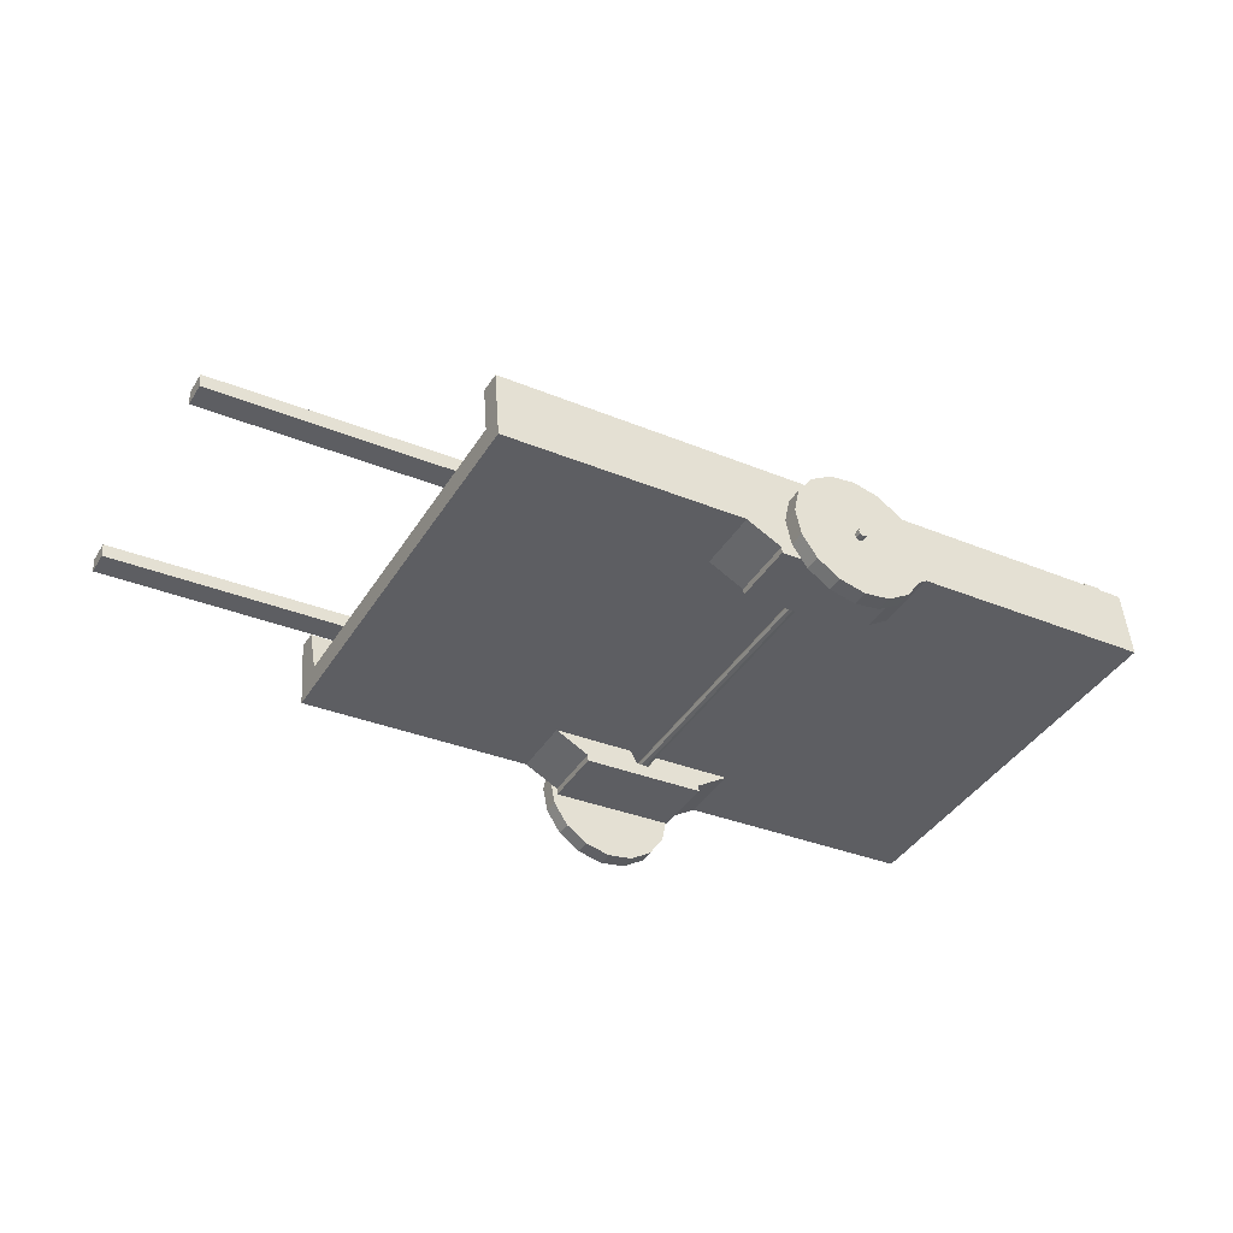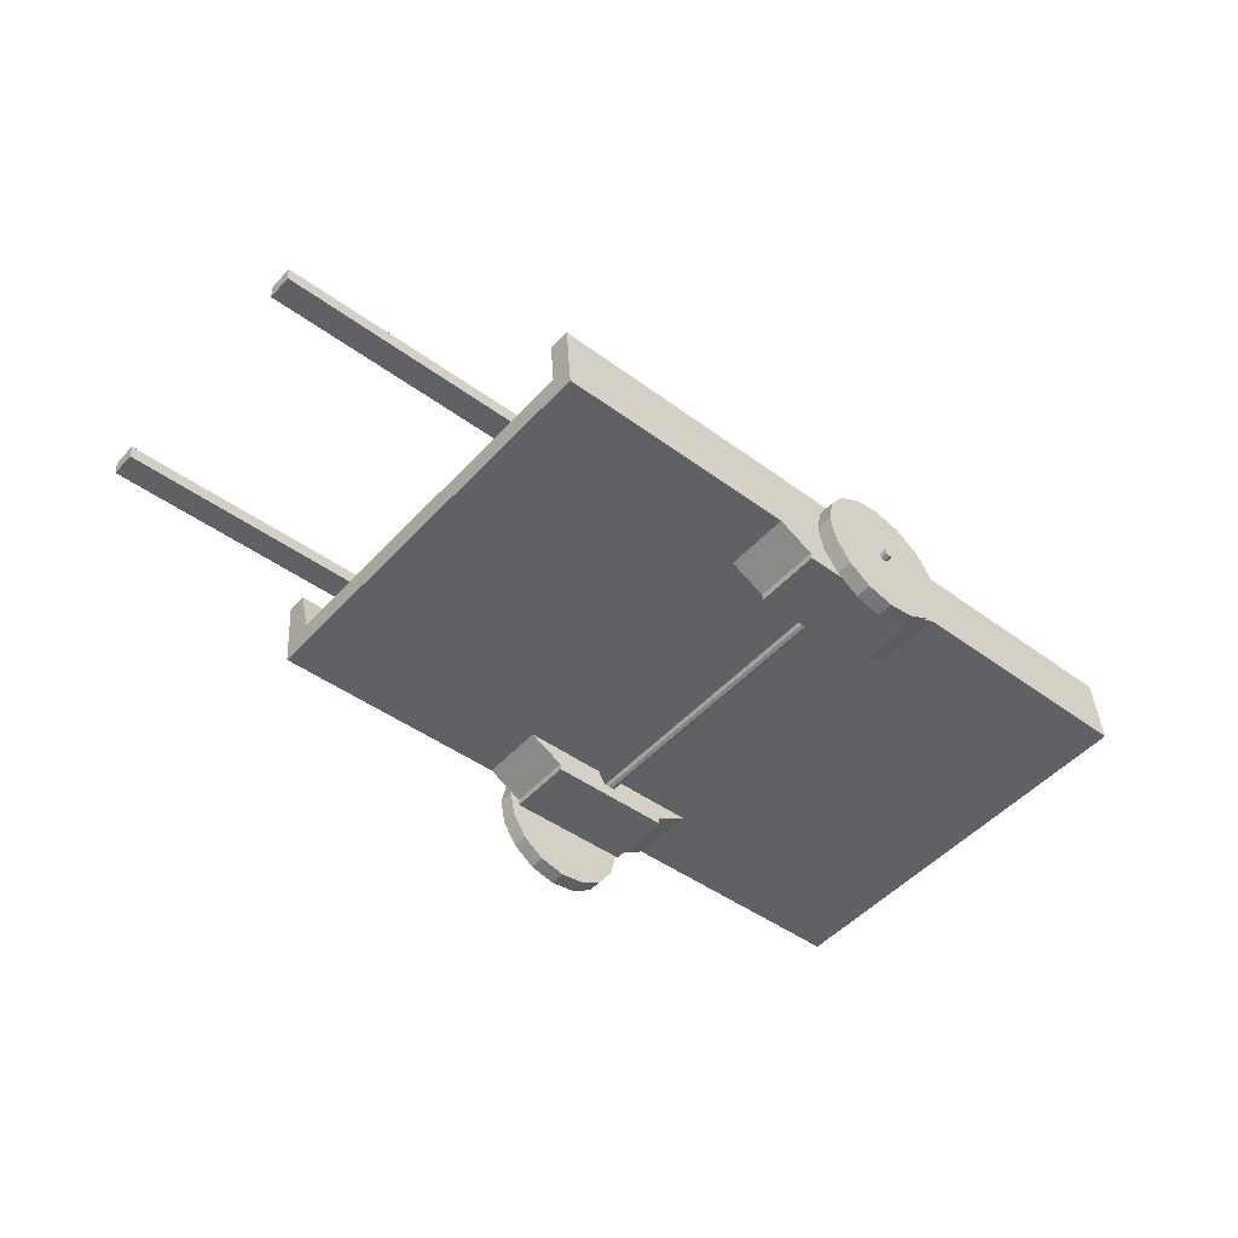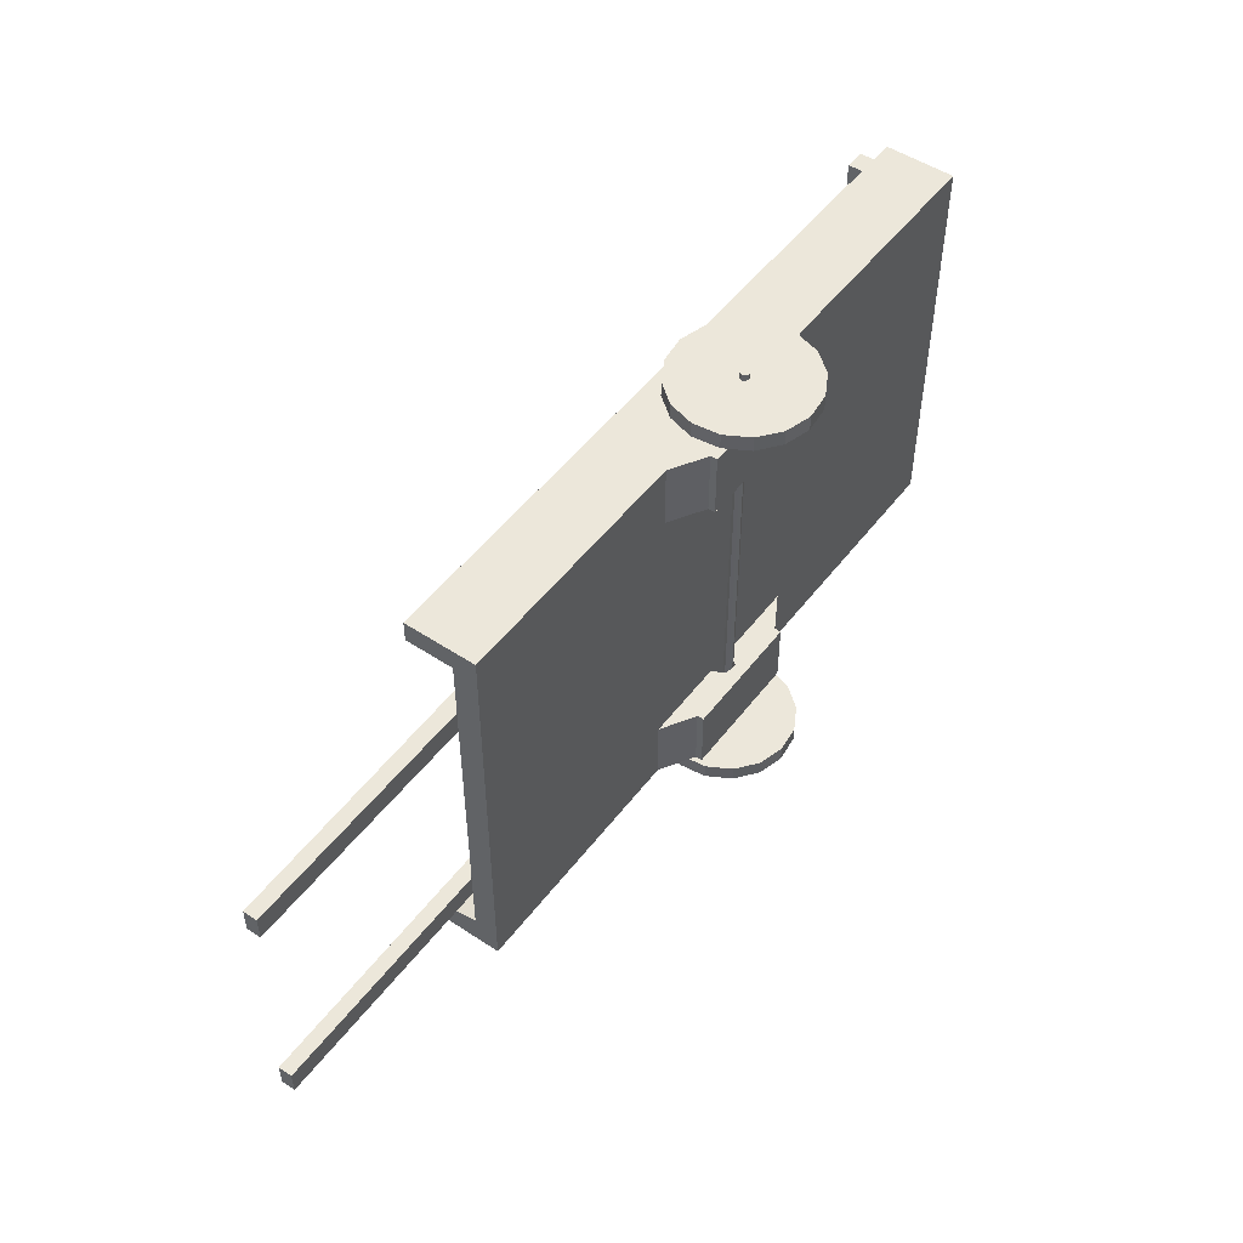
<metadata>
{"format":"obj","ext":"obj","renderer":"f3d","projection":"perspective","resolution":1024,"background":"white","views":[{"elev":-41.7,"azim":-29.8,"up":"+Y"},{"elev":-50.7,"azim":-41.0,"up":"+Y"},{"elev":50.6,"azim":-49.4,"up":"+Z"}]}
</metadata>
<code>
g Cylinder
v 0.000427 0.000477 -0.705
v 0.000427 0.000477 -0.6586
v 0.2045 0.000477 -0.705
v 0.2045 0.000477 -0.705
v 0.2045 0.000477 -0.6586
v 0.2045 0.000477 -0.6586
v 0.189 0.07858 -0.705
v 0.189 0.07858 -0.705
v 0.189 0.07858 -0.6586
v 0.189 0.07858 -0.6586
v 0.1447 0.1448 -0.705
v 0.1447 0.1448 -0.705
v 0.1447 0.1448 -0.6586
v 0.1447 0.1448 -0.6586
v 0.07853 0.189 -0.705
v 0.07853 0.189 -0.705
v 0.07853 0.189 -0.6586
v 0.07853 0.189 -0.6586
v 0.000427 0.2046 -0.705
v 0.000427 0.2046 -0.705
v 0.000427 0.2046 -0.6586
v 0.000427 0.2046 -0.6586
v -0.07768 0.189 -0.705
v -0.07768 0.189 -0.705
v -0.07768 0.189 -0.6586
v -0.07768 0.189 -0.6586
v -0.1439 0.1448 -0.705
v -0.1439 0.1448 -0.705
v -0.1439 0.1448 -0.6586
v -0.1439 0.1448 -0.6586
v -0.1881 0.07858 -0.705
v -0.1881 0.07858 -0.705
v -0.1881 0.07858 -0.6586
v -0.1881 0.07858 -0.6586
v -0.2037 0.000477 -0.705
v -0.2037 0.000477 -0.705
v -0.2037 0.000477 -0.6586
v -0.2037 0.000477 -0.6586
v -0.1881 -0.07763 -0.705
v -0.1881 -0.07763 -0.705
v -0.1881 -0.07763 -0.6586
v -0.1881 -0.07763 -0.6586
v -0.1439 -0.1438 -0.705
v -0.1439 -0.1438 -0.705
v -0.1439 -0.1438 -0.6586
v -0.1439 -0.1438 -0.6586
v -0.07768 -0.1881 -0.705
v -0.07768 -0.1881 -0.705
v -0.07768 -0.1881 -0.6586
v -0.07768 -0.1881 -0.6586
v 0.000427 -0.2036 -0.705
v 0.000427 -0.2036 -0.705
v 0.000427 -0.2036 -0.6586
v 0.000427 -0.2036 -0.6586
v 0.07853 -0.1881 -0.705
v 0.07853 -0.1881 -0.705
v 0.07853 -0.1881 -0.6586
v 0.07853 -0.1881 -0.6586
v 0.1447 -0.1438 -0.705
v 0.1447 -0.1438 -0.705
v 0.1447 -0.1438 -0.6586
v 0.1447 -0.1438 -0.6586
v 0.189 -0.07763 -0.705
v 0.189 -0.07763 -0.705
v 0.189 -0.07763 -0.6586
v 0.189 -0.07763 -0.6586
v 0.000427 0.000477 0.641
v 0.000427 0.000477 0.6874
v 0.2045 0.000477 0.641
v 0.2045 0.000477 0.641
v 0.2045 0.000477 0.6874
v 0.2045 0.000477 0.6874
v 0.189 0.07858 0.641
v 0.189 0.07858 0.641
v 0.189 0.07858 0.6874
v 0.189 0.07858 0.6874
v 0.1447 0.1448 0.641
v 0.1447 0.1448 0.641
v 0.1447 0.1448 0.6874
v 0.1447 0.1448 0.6874
v 0.07853 0.189 0.641
v 0.07853 0.189 0.641
v 0.07853 0.189 0.6874
v 0.07853 0.189 0.6874
v 0.000427 0.2046 0.641
v 0.000427 0.2046 0.641
v 0.000427 0.2046 0.6874
v 0.000427 0.2046 0.6874
v -0.07768 0.189 0.641
v -0.07768 0.189 0.641
v -0.07768 0.189 0.6874
v -0.07768 0.189 0.6874
v -0.1439 0.1448 0.641
v -0.1439 0.1448 0.641
v -0.1439 0.1448 0.6874
v -0.1439 0.1448 0.6874
v -0.1881 0.07858 0.641
v -0.1881 0.07858 0.641
v -0.1881 0.07858 0.6874
v -0.1881 0.07858 0.6874
v -0.2037 0.000477 0.641
v -0.2037 0.000477 0.641
v -0.2037 0.000477 0.6874
v -0.2037 0.000477 0.6874
v -0.1881 -0.07763 0.641
v -0.1881 -0.07763 0.641
v -0.1881 -0.07763 0.6874
v -0.1881 -0.07763 0.6874
v -0.1439 -0.1438 0.641
v -0.1439 -0.1438 0.641
v -0.1439 -0.1438 0.6874
v -0.1439 -0.1438 0.6874
v -0.07768 -0.1881 0.641
v -0.07768 -0.1881 0.641
v -0.07768 -0.1881 0.6874
v -0.07768 -0.1881 0.6874
v 0.000427 -0.2036 0.641
v 0.000427 -0.2036 0.641
v 0.000427 -0.2036 0.6874
v 0.000427 -0.2036 0.6874
v 0.07853 -0.1881 0.641
v 0.07853 -0.1881 0.641
v 0.07853 -0.1881 0.6874
v 0.07853 -0.1881 0.6874
v 0.1447 -0.1438 0.641
v 0.1447 -0.1438 0.641
v 0.1447 -0.1438 0.6874
v 0.1447 -0.1438 0.6874
v 0.189 -0.07763 0.641
v 0.189 -0.07763 0.641
v 0.189 -0.07763 0.6874
v 0.189 -0.07763 0.6874
v 0.000383 0.000748 0.7068
v 0.000383 0.000748 -0.7183
v 0.01463 0.000748 0.7068
v 0.01463 0.000748 0.7068
v 0.01463 0.000748 -0.7183
v 0.01463 0.000748 -0.7183
v 0.01046 -0.009329 0.7068
v 0.01046 -0.009329 0.7068
v 0.01046 -0.009329 -0.7183
v 0.01046 -0.009329 -0.7183
v 0.000383 -0.0135 0.7068
v 0.000383 -0.0135 0.7068
v 0.000383 -0.0135 -0.7183
v 0.000383 -0.0135 -0.7183
v -0.009694 -0.009329 0.7068
v -0.009694 -0.009329 0.7068
v -0.009694 -0.009329 -0.7183
v -0.009694 -0.009329 -0.7183
v -0.01387 0.000748 0.7068
v -0.01387 0.000748 0.7068
v -0.01387 0.000748 -0.7183
v -0.01387 0.000748 -0.7183
v -0.009694 0.01082 0.7068
v -0.009694 0.01082 0.7068
v -0.009694 0.01082 -0.7183
v -0.009694 0.01082 -0.7183
v 0.000383 0.015 0.7068
v 0.000383 0.015 0.7068
v 0.000383 0.015 -0.7183
v 0.000383 0.015 -0.7183
v 0.01046 0.01082 0.7068
v 0.01046 0.01082 0.7068
v 0.01046 0.01082 -0.7183
v 0.01046 0.01082 -0.7183
v -0.03839 0.0227 0.4038
v 0.03425 0.02855 0.4038
v -0.03839 0.0227 0.5938
v 0.03425 0.02855 0.5938
v -0.1882 -0.04954 0.5938
v -0.294 0.002131 0.5938
v -0.193 0.01026 0.5938
v -0.294 0.002131 0.4038
v -0.294 0.002131 0.5938
v -0.193 0.01026 0.4038
v -0.193 0.01026 0.5938
v -0.03839 0.0227 0.4038
v -0.03839 0.0227 0.5938
v 0.1949 -0.01872 0.5938
v 0.01962 -0.01539 0.5938
v 0.1901 0.04109 0.5938
v 0.03962 0.01925 0.5938
v 0.03425 0.02855 0.5938
v -0.1866 -0.06948 0.5938
v -0.1882 -0.04954 0.5938
v 0.1965 -0.03866 0.5938
v -0.02038 -0.01539 0.5938
v -0.193 0.01026 0.5938
v -0.04038 0.01925 0.5938
v -0.03839 0.0227 0.5938
v 0.03425 0.02855 0.4038
v 0.03425 0.02855 0.5938
v 0.1901 0.04109 0.4038
v 0.1901 0.04109 0.5938
v 0.2941 0.04945 0.4038
v 0.2941 0.04945 0.5938
v 0.1949 -0.01872 0.5938
v 0.1901 0.04109 0.5938
v 0.2941 0.04945 0.5938
v 1.043 0.1097 0.5938
v 1.026 0.319 0.5938
v 1.043 0.1097 0.5312
v 1.026 0.319 0.5312
v -1.048 0.1522 0.5938
v -1.048 0.1522 0.5312
v 1.026 0.319 0.5938
v 0.965 0.3141 0.5312
v 1.026 0.319 0.5312
v -1.031 -0.05714 -0.6262
v -1.036 0.01264 0.5312
v -1.031 -0.05714 0.5938
v -1.048 0.1522 0.5938
v -1.048 0.1522 0.5312
v -1.036 0.01264 0.3612
v -1.036 0.01264 0.2912
v -1.036 0.01264 -0.3374
v -1.036 0.01264 -0.4074
v -1.036 0.01264 -0.5405
v -1.048 0.1522 -0.5684
v -1.048 0.1522 -0.6262
v 0.1949 -0.01872 0.4038
v 0.1949 -0.01872 0.5938
v 0.2941 0.04945 0.4038
v 0.2941 0.04945 0.5938
v 0.1901 0.04109 0.4038
v 0.1949 -0.01872 0.4038
v 0.2941 0.04945 0.4038
v -0.1866 -0.06948 0.4038
v 0.1965 -0.03866 0.4038
v -0.1882 -0.04954 0.4038
v -0.02038 -0.01539 0.4038
v -0.193 0.01026 0.4038
v 0.1949 -0.01872 0.4038
v -0.04038 0.01925 0.4038
v -0.03839 0.0227 0.4038
v 0.1901 0.04109 0.4038
v 0.01962 -0.01539 0.4038
v 0.03962 0.01925 0.4038
v 0.03425 0.02855 0.4038
v 0.03962 0.01925 0.5938
v 0.03962 0.01925 0.4038
v 0.03425 0.02855 0.5938
v 0.03425 0.02855 0.4038
v -0.04038 0.01925 0.5938
v -0.03839 0.0227 0.5938
v -0.04038 0.01925 0.4038
v -0.03839 0.0227 0.4038
v -0.294 0.002131 0.4038
v -0.1882 -0.04954 0.4038
v -0.193 0.01026 0.4038
v -0.294 0.002131 0.4038
v -0.294 0.002131 0.5938
v -0.1882 -0.04954 0.4038
v -0.1882 -0.04954 0.5938
v -1.031 -0.05714 0.5938
v 1.043 0.1097 0.5312
v 1.026 0.319 0.5312
v 1.043 0.1097 -0.6262
v 1.019 0.3987 0.5312
v 1.019 0.3987 -0.6262
v 0.03962 0.01925 0.5938
v 0.01962 -0.01539 0.5938
v 0.03962 0.01925 0.4038
v 0.01962 -0.01539 0.4038
v -0.02038 -0.01539 0.5938
v -0.02038 -0.01539 0.4038
v 0.01962 -0.01539 0.5938
v 0.01962 -0.01539 0.4038
v -0.02038 -0.01539 0.5938
v -0.04038 0.01925 0.5938
v -0.02038 -0.01539 0.4038
v -0.04038 0.01925 0.4038
v -0.1882 -0.04954 0.5938
v -0.1866 -0.06948 0.5938
v -0.1882 -0.04954 0.4038
v -0.1866 -0.06948 0.4038
v -0.1866 -0.06948 0.4038
v -0.1866 -0.06948 0.5938
v 0.1965 -0.03866 0.4038
v 0.1965 -0.03866 0.5938
v 0.1965 -0.03866 0.5938
v 0.1949 -0.01872 0.5938
v 0.1965 -0.03866 0.4038
v 0.1949 -0.01872 0.4038
v 0.965 0.3141 0.5312
v 0.9586 0.3939 0.5312
v 1.026 0.319 0.5312
v 1.019 0.3987 0.5312
v -1.036 0.01264 0.5312
v 0.9762 0.1746 0.5312
v -1.048 0.1522 0.5312
v 0.965 0.3141 0.5312
v -0.3123 0.1231 0.3612
v -0.3123 0.1231 0.2912
v -1.036 0.01264 0.5312
v -1.734 -0.0435 -0.4074
v -1.734 -0.0435 -0.3374
v -1.036 0.01264 -0.4074
v -1.036 0.01264 -0.3374
v -1.036 0.01264 -0.5405
v -1.048 0.1522 -0.5684
v 0.9762 0.1746 -0.5405
v 0.965 0.3141 -0.5684
v -1.048 0.1522 -0.5684
v -1.048 0.1522 -0.6262
v 0.965 0.3141 -0.5684
v 0.965 0.3141 -0.6262
v -1.031 -0.05714 -0.6262
v -1.048 0.1522 -0.6262
v 1.043 0.1097 -0.6262
v -1.036 0.01264 0.2912
v -0.1591 0.08321 0.2912
v -1.036 0.01264 0.3612
v -0.1591 0.08321 0.3612
v -1.734 -0.0435 0.2912
v -1.734 -0.0435 0.3612
v -1.036 0.01264 0.2912
v -1.036 0.01264 0.3612
v -0.3041 0.001321 -0.6262
v -0.3041 0.001321 -0.4362
v -0.2031 0.009451 -0.6262
v -0.2031 0.009451 -0.4362
v -0.1982 -0.05035 -0.4362
v -0.3041 0.001321 -0.4362
v -0.2031 0.009451 -0.4362
v 0.1849 -0.01953 -0.4362
v 0.009547 -0.0162 -0.4362
v 0.1801 0.04027 -0.4362
v 0.02955 0.01844 -0.4362
v 0.02418 0.02773 -0.4362
v -0.1966 -0.07029 -0.4362
v -0.1982 -0.05035 -0.4362
v 0.1865 -0.03947 -0.4362
v -0.03045 -0.0162 -0.4362
v -0.2031 0.009451 -0.4362
v -0.05045 0.01844 -0.4362
v -0.04846 0.02189 -0.4362
v -0.2031 0.009451 -0.6262
v -0.2031 0.009451 -0.4362
v -0.04846 0.02189 -0.6262
v -0.04846 0.02189 -0.4362
v -0.04846 0.02189 -0.6262
v -0.04846 0.02189 -0.4362
v 0.02418 0.02773 -0.6262
v 0.02418 0.02773 -0.4362
v 0.02418 0.02773 -0.6262
v 0.02418 0.02773 -0.4362
v 0.1801 0.04027 -0.6262
v 0.1801 0.04027 -0.4362
v 0.1801 0.04027 -0.6262
v 0.1801 0.04027 -0.4362
v 0.284 0.04864 -0.6262
v 0.284 0.04864 -0.4362
v 0.1849 -0.01953 -0.4362
v 0.1801 0.04027 -0.4362
v 0.284 0.04864 -0.4362
v 0.1849 -0.01953 -0.6262
v 0.1849 -0.01953 -0.4362
v 0.284 0.04864 -0.6262
v 0.284 0.04864 -0.4362
v -0.3041 0.001321 -0.6262
v -0.3041 0.001321 -0.4362
v -0.1982 -0.05035 -0.6262
v -0.1982 -0.05035 -0.4362
v 0.9586 0.3939 0.5312
v 0.9586 0.3939 -0.5684
v 1.019 0.3987 0.5312
v 0.9586 0.3939 -0.6262
v 1.019 0.3987 -0.6262
v 0.9586 0.3939 0.5312
v 0.965 0.3141 0.5312
v 0.9586 0.3939 -0.5684
v 0.9762 0.1746 0.5312
v 0.9762 0.1746 -0.5405
v 0.965 0.3141 -0.5684
v -1.734 -0.0435 -0.4074
v -1.036 0.01264 -0.4074
v -1.737 -0.00363 -0.4074
v -0.2323 0.1231 -0.4074
v -0.1591 0.08321 -0.4074
v -0.2323 0.1231 -0.3374
v -0.2323 0.1231 -0.4074
v -0.1591 0.08321 -0.3374
v -0.1591 0.08321 -0.4074
v -1.734 -0.0435 -0.3374
v -1.737 -0.00363 -0.3374
v -1.036 0.01264 -0.3374
v -0.2323 0.1231 -0.3374
v -0.1591 0.08321 -0.3374
v -1.734 -0.0435 0.2912
v -1.036 0.01264 0.2912
v -1.737 -0.00363 0.2912
v -0.3123 0.1231 0.2912
v -0.1591 0.08321 0.2912
v -0.3123 0.1231 0.3612
v -0.3123 0.1231 0.2912
v -0.1591 0.08321 0.3612
v -0.1591 0.08321 0.2912
v -1.734 -0.0435 0.3612
v -1.737 -0.00363 0.3612
v -1.036 0.01264 0.3612
v -0.3123 0.1231 0.3612
v -0.1591 0.08321 0.3612
v -1.737 -0.00363 -0.3374
v -1.734 -0.0435 -0.3374
v -1.737 -0.00363 -0.4074
v -1.734 -0.0435 -0.4074
v 0.9586 0.3939 -0.5684
v 0.965 0.3141 -0.5684
v 0.9586 0.3939 -0.6262
v 0.965 0.3141 -0.6262
v -0.1966 -0.07029 -0.6262
v 0.1865 -0.03947 -0.6262
v -0.1982 -0.05035 -0.6262
v -0.03045 -0.0162 -0.6262
v -0.2031 0.009451 -0.6262
v 0.1849 -0.01953 -0.6262
v -0.05045 0.01844 -0.6262
v -0.04846 0.02189 -0.6262
v 0.1801 0.04027 -0.6262
v 0.009547 -0.0162 -0.6262
v 0.02955 0.01844 -0.6262
v 0.02418 0.02773 -0.6262
v -0.3041 0.001321 -0.6262
v -0.1982 -0.05035 -0.6262
v -0.2031 0.009451 -0.6262
v 0.1801 0.04027 -0.6262
v 0.1849 -0.01953 -0.6262
v 0.284 0.04864 -0.6262
v -1.737 -0.00363 0.3612
v -1.734 -0.0435 0.3612
v -1.737 -0.00363 0.2912
v -1.734 -0.0435 0.2912
v -0.2031 0.009451 -0.4362
v -0.1982 -0.05035 -0.4362
v -0.2031 0.009451 -0.6262
v -0.1982 -0.05035 -0.6262
v 0.02955 0.01844 -0.4362
v 0.02955 0.01844 -0.6262
v 0.02418 0.02773 -0.4362
v 0.02418 0.02773 -0.6262
v 0.009547 -0.0162 -0.4362
v 0.009547 -0.0162 -0.6262
v -0.03045 -0.0162 -0.4362
v -0.03045 -0.0162 -0.6262
v -0.05045 0.01844 -0.4362
v -0.05045 0.01844 -0.6262
v -0.04846 0.02189 -0.4362
v -0.04846 0.02189 -0.6262
v -0.1982 -0.05035 -0.4362
v -0.1966 -0.07029 -0.4362
v -0.1982 -0.05035 -0.6262
v -0.1966 -0.07029 -0.6262
v -0.1966 -0.07029 -0.6262
v -0.1966 -0.07029 -0.4362
v 0.1865 -0.03947 -0.6262
v 0.1865 -0.03947 -0.4362
v 0.1865 -0.03947 -0.4362
v 0.1849 -0.01953 -0.4362
v 0.1865 -0.03947 -0.6262
v 0.1849 -0.01953 -0.6262
v -1.737 -0.00363 -0.3374
v -1.737 -0.00363 -0.4074
v -0.2323 0.1231 -0.3374
v -0.2323 0.1231 -0.4074
v -1.737 -0.00363 0.3612
v -1.737 -0.00363 0.2912
f 310 412 411 370 311 309
f 7 3 1
f 8 9 5 4
f 10 2 6
f 11 7 1
f 12 13 9 8
f 14 2 10
f 15 11 1
f 16 17 13 12
f 18 2 14
f 19 15 1
f 20 21 17 16
f 22 2 18
f 23 19 1
f 24 25 21 20
f 26 2 22
f 27 23 1
f 28 29 25 24
f 30 2 26
f 31 27 1
f 32 33 29 28
f 34 2 30
f 35 31 1
f 36 37 33 32
f 38 2 34
f 39 35 1
f 40 41 37 36
f 42 2 38
f 43 39 1
f 44 45 41 40
f 46 2 42
f 47 43 1
f 48 49 45 44
f 50 2 46
f 51 47 1
f 52 53 49 48
f 54 2 50
f 55 51 1
f 56 57 53 52
f 58 2 54
f 59 55 1
f 60 61 57 56
f 62 2 58
f 63 59 1
f 64 65 61 60
f 66 2 62
f 3 63 1
f 4 5 65 64
f 6 2 66
f 73 69 67
f 74 75 71 70
f 76 68 72
f 77 73 67
f 78 79 75 74
f 80 68 76
f 81 77 67
f 82 83 79 78
f 84 68 80
f 85 81 67
f 86 87 83 82
f 88 68 84
f 89 85 67
f 90 91 87 86
f 92 68 88
f 93 89 67
f 94 95 91 90
f 96 68 92
f 97 93 67
f 98 99 95 94
f 100 68 96
f 101 97 67
f 102 103 99 98
f 104 68 100
f 105 101 67
f 106 107 103 102
f 108 68 104
f 109 105 67
f 110 111 107 106
f 112 68 108
f 113 109 67
f 114 115 111 110
f 116 68 112
f 117 113 67
f 118 119 115 114
f 120 68 116
f 121 117 67
f 122 123 119 118
f 124 68 120
f 125 121 67
f 126 127 123 122
f 128 68 124
f 129 125 67
f 130 131 127 126
f 132 68 128
f 69 129 67
f 70 71 131 130
f 72 68 132
f 139 135 133
f 140 141 137 136
f 142 134 138
f 143 139 133
f 144 145 141 140
f 146 134 142
f 147 143 133
f 148 149 145 144
f 150 134 146
f 151 147 133
f 152 153 149 148
f 154 134 150
f 155 151 133
f 156 157 153 152
f 158 134 154
f 159 155 133
f 160 161 157 156
f 162 134 158
f 163 159 133
f 164 165 161 160
f 166 134 162
f 135 163 133
f 136 137 165 164
f 138 134 166
f 411 410 409
f 410 411 412
f 415 414 413
f 414 415 416
f 416 415 417
f 414 416 418
f 432 433 434
f 437 436 435
f 436 437 438
f 441 440 439
f 167 168 169
f 440 441 442
f 440 443 439
f 443 440 444
f 443 446 445
f 397 398 399
f 170 169 168
f 446 443 444
f 173 172 171
f 176 175 174
f 175 176 177
f 177 176 178
f 177 178 179
f 182 181 180
f 181 182 183
f 183 182 184
f 187 186 185
f 186 187 188
f 186 188 189
f 188 187 180
f 188 180 181
f 189 188 190
f 189 190 191
f 194 193 192
f 193 194 195
f 195 194 196
f 195 196 197
f 200 199 198
f 203 202 201
f 202 203 204
f 207 206 205
f 206 207 208
f 208 207 209
f 212 211 210
f 211 212 213
f 211 213 214
f 210 211 215
f 210 215 216
f 210 216 217
f 210 217 218
f 210 218 219
f 210 219 220
f 210 220 221
f 224 223 222
f 223 224 225
f 228 227 226
f 231 230 229
f 230 231 232
f 232 231 233
f 230 232 234
f 232 233 235
f 235 233 236
f 234 238 237
f 238 234 232
f 237 238 239
f 237 239 240
f 243 242 241
f 242 243 244
f 247 246 245
f 246 247 248
f 251 250 249
f 254 253 252
f 253 254 255
f 446 447 445
f 447 446 448
f 448 449 447
f 449 448 450
f 453 452 451
f 452 453 454
f 457 456 455
f 406 407 408
f 213 256 201 207
f 259 258 257
f 258 259 260
f 260 259 261
f 264 263 262
f 263 264 265
f 268 267 266
f 267 268 269
f 272 271 270
f 271 272 273
f 276 275 274
f 275 276 277
f 280 279 278
f 279 280 281
f 284 283 282
f 283 284 285
f 288 287 286
f 287 288 289
f 292 291 290
f 291 292 293
f 456 457 458
f 461 460 459
f 296 374 375 301
f 460 461 462
f 402 401 400
f 401 402 403
f 465 464 463
f 464 465 466
f 294 468 467
f 468 294 295
f 403 402 404
f 407 406 405
f 299 298 297
f 298 299 300
f 303 302 301
f 302 303 304
f 307 306 305
f 306 307 308
f 416 417 419
f 419 417 420
f 418 422 421
f 422 418 416
f 421 422 423
f 421 423 424
f 427 426 425
f 430 429 428
f 433 432 431
f 311 201 256 309
f 314 313 312
f 313 314 315
f 318 317 316
f 317 318 319
f 322 321 320
f 321 322 323
f 326 325 324
f 329 328 327
f 328 329 330
f 330 329 331
f 334 333 332
f 333 334 335
f 333 335 336
f 335 334 327
f 335 327 328
f 336 335 337
f 336 337 338
f 341 340 339
f 340 341 342
f 345 344 343
f 344 345 346
f 349 348 347
f 348 349 350
f 353 352 351
f 352 353 354
f 357 356 355
f 360 359 358
f 359 360 361
f 364 363 362
f 363 364 365
f 368 367 366
f 367 368 369
f 369 368 370
f 373 372 371
f 372 373 374
f 374 373 375
f 375 373 376
f 379 378 377
f 378 379 380
f 378 380 381
f 384 383 382
f 383 384 385
f 388 387 386
f 387 388 389
f 389 388 390
f 393 392 391
f 392 393 394
f 392 394 395
f 398 397 396

</code>
